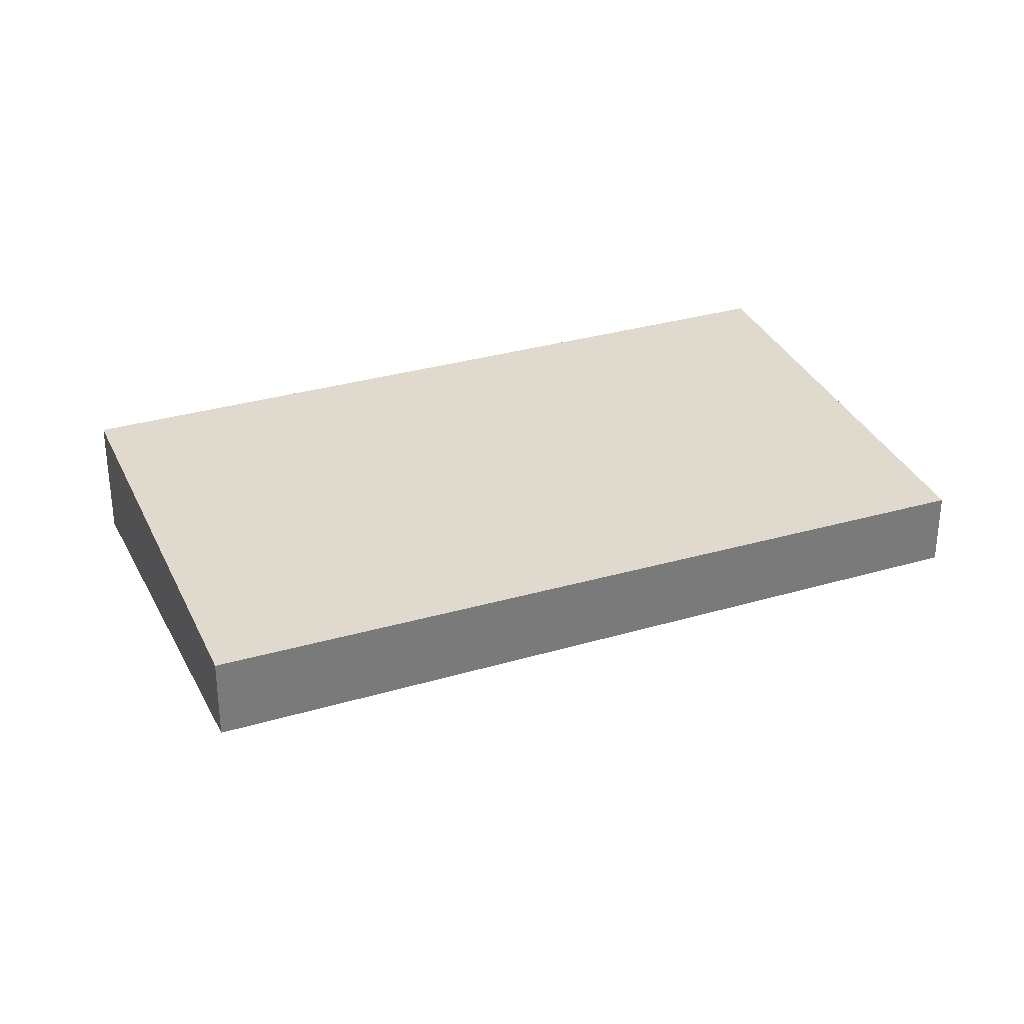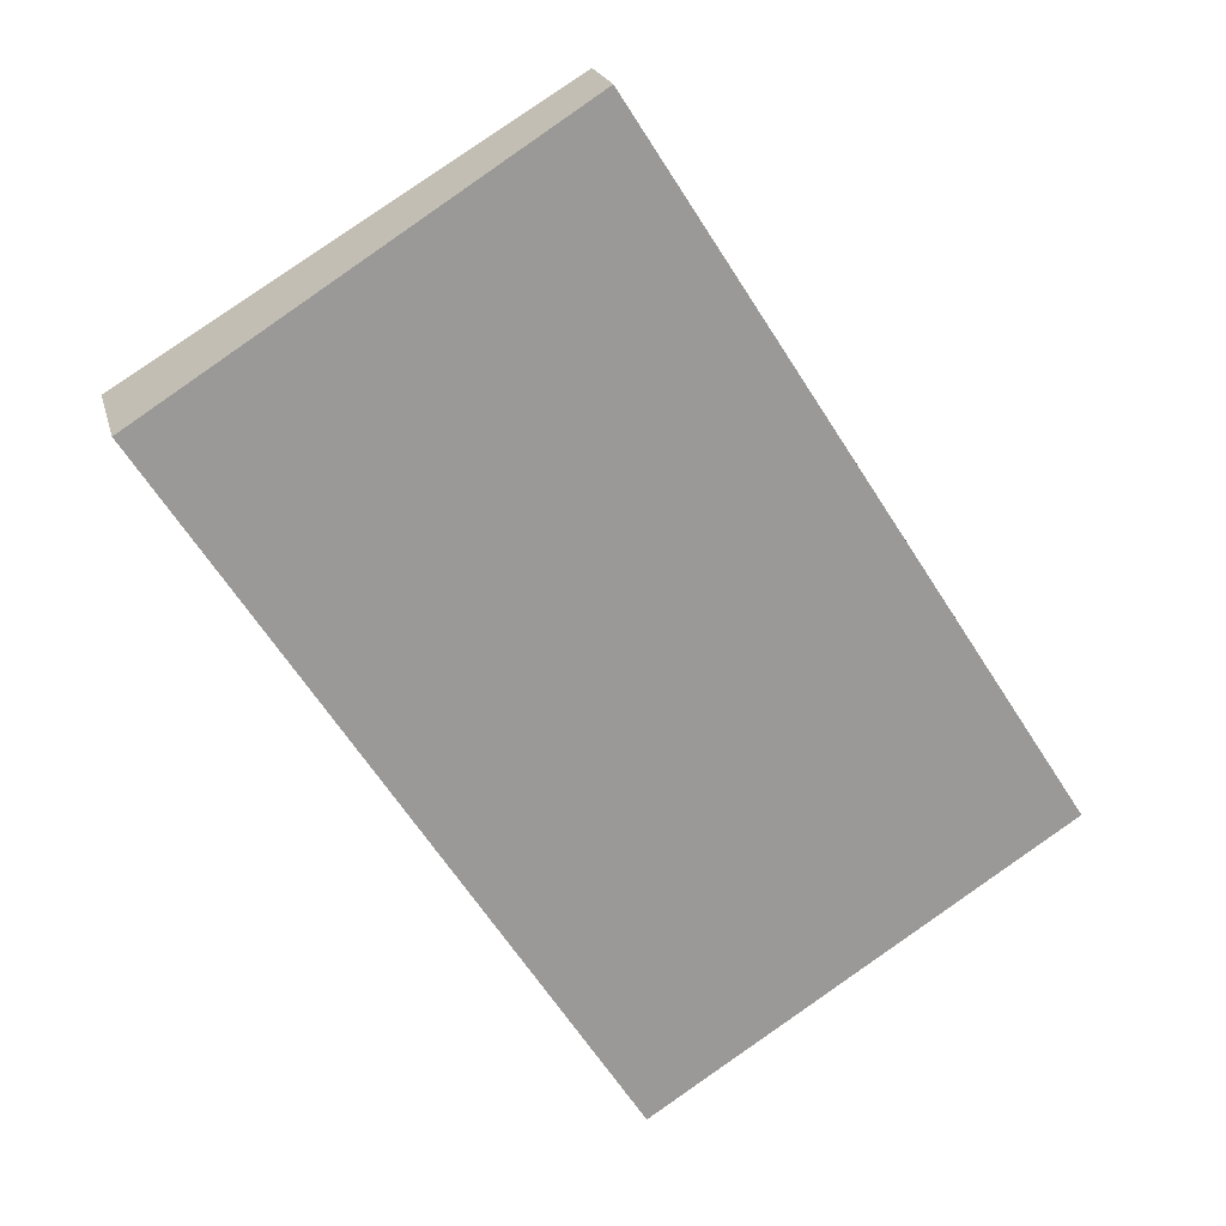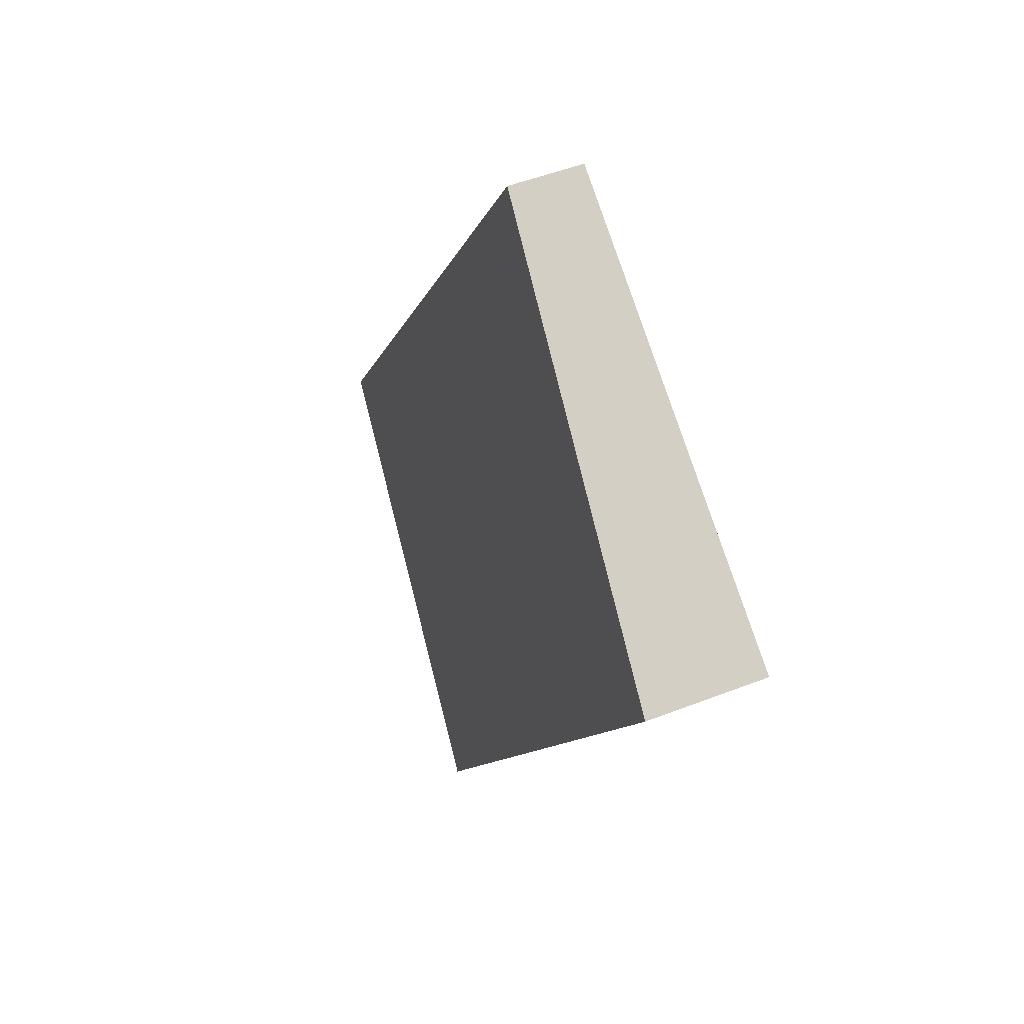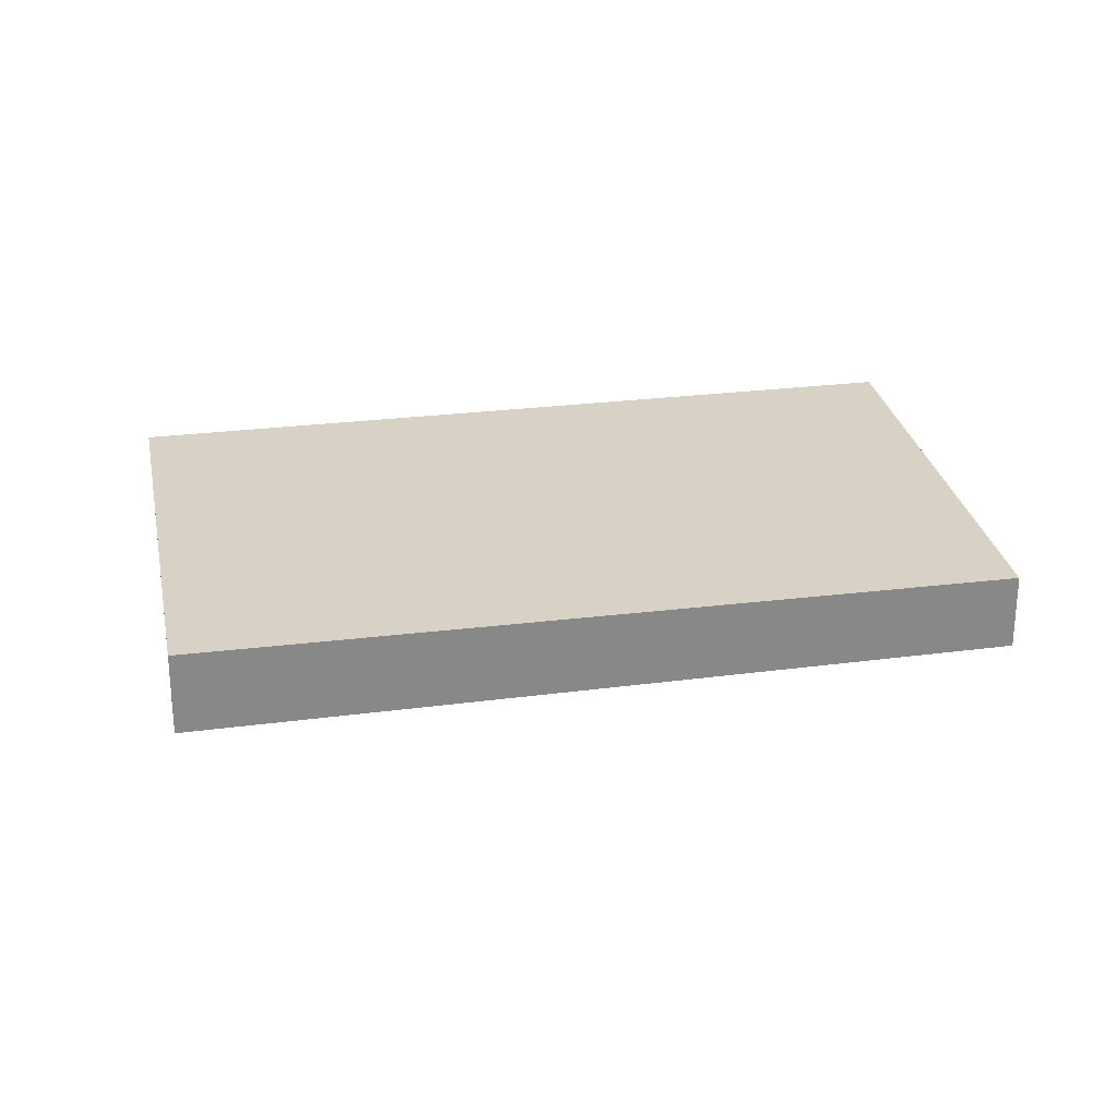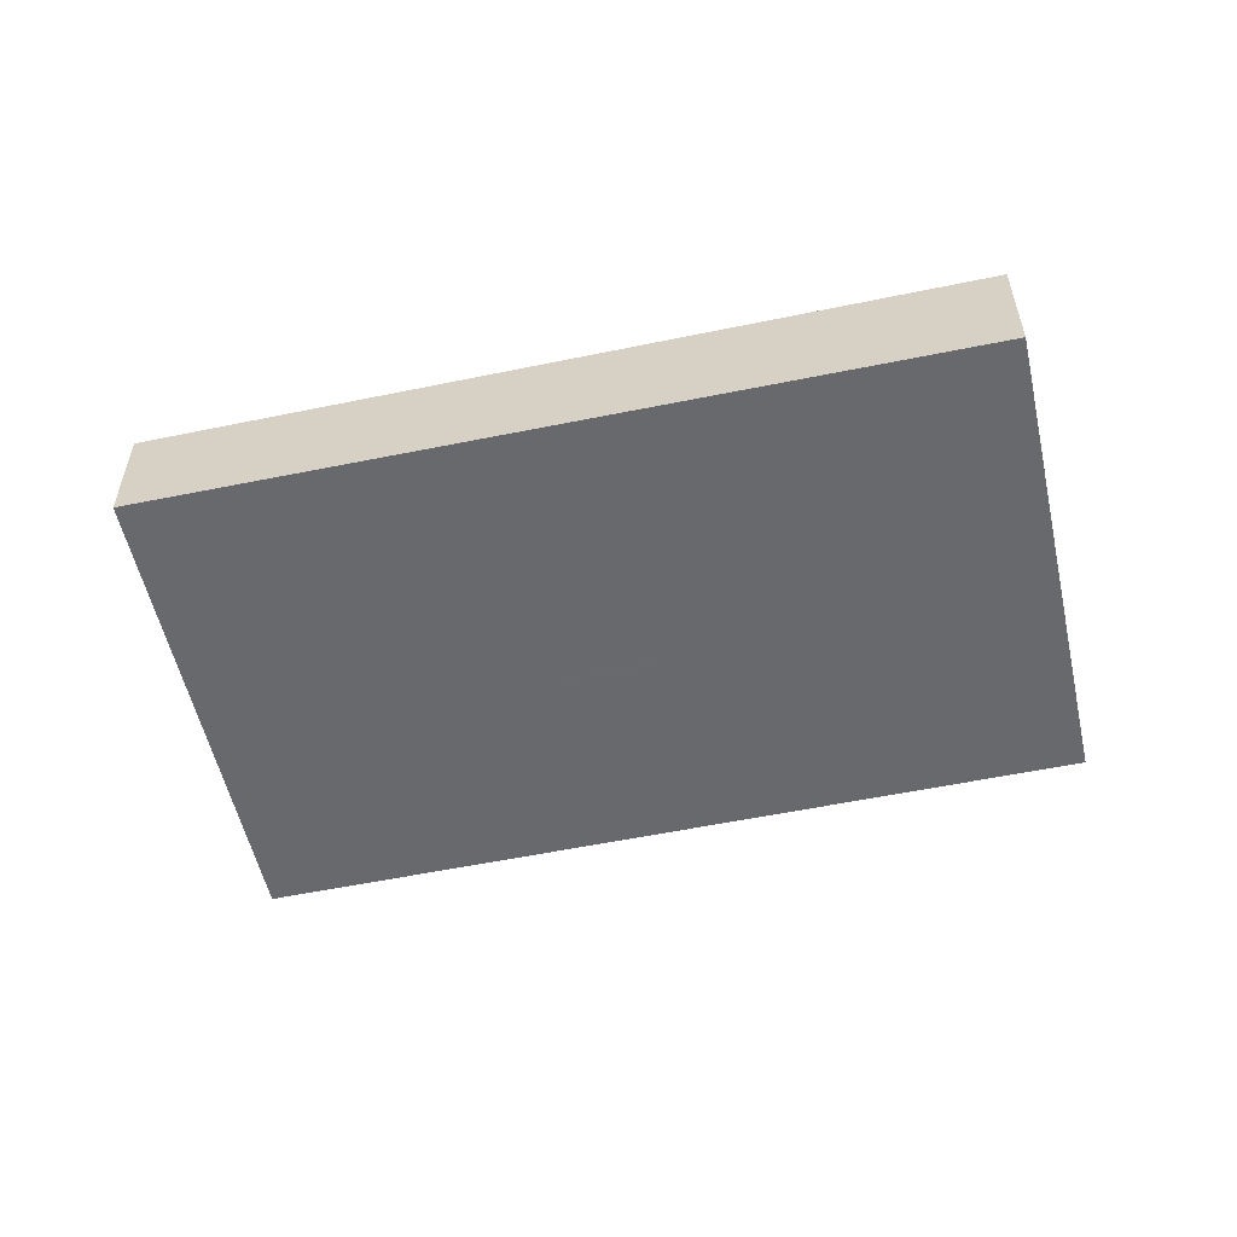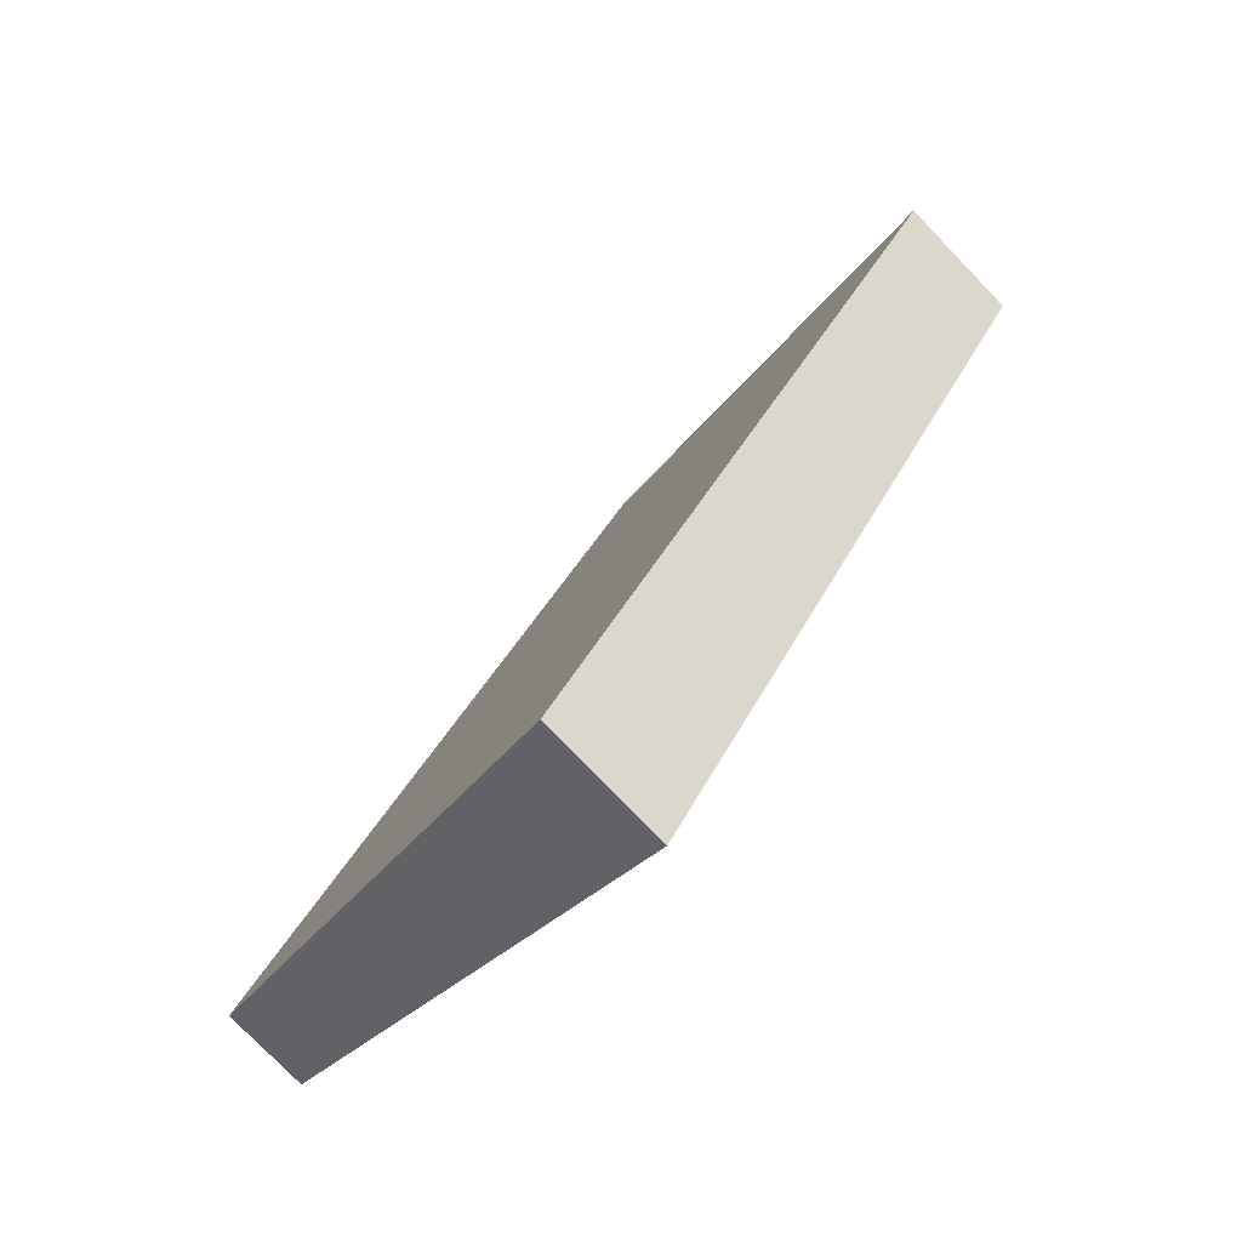
<metadata>
{"format":"obj","ext":"obj","renderer":"f3d","projection":"perspective","resolution":1024,"background":"white","views":[{"elev":32.7,"azim":101.0,"up":"+Z"},{"elev":20.9,"azim":-13.5,"up":"+Y"},{"elev":50.2,"azim":-113.2,"up":"+Y"},{"elev":27.5,"azim":112.0,"up":"+Z"},{"elev":-58.0,"azim":-45.1,"up":"+Z"},{"elev":-77.5,"azim":-136.0,"up":"+Y"}]}
</metadata>
<code>
v -2018 -505.6 -1.494
v -2023 -497.6 -1.406
v -2018 -494.5 -0.8756
v -2013 -502.5 -0.965
v -2022 -498.3 -1.414
v -2017 -495.2 -0.8836
v -2020 -496.5 -1.11
v -2020 -495.8 -1.103
v -2015 -503.8 -1.191
v -2022 -497.1 -1.32
v -2021 -497.8 -1.328
v -2017 -505.1 -1.41
v -2017 -501.2 -1.162
v -2019 -502.4 -1.38
v -2019 -502.9 -1.465
v -2017 -504.5 -1.403
v -2015 -503.2 -1.184
v -2018 -504.9 -1.487
v -2014 -499.9 -0.9354
v -2013 -501.9 -0.9581
v -2018 -495.1 -0.882
v -2020 -496.4 -1.109
v -2022 -497.6 -1.327
v -2022 -498.1 -1.412
v -2017 -495.7 -0.889
v -2019 -497 -1.116
v -2021 -498.3 -1.334
v -2022 -498.8 -1.419
v -2020 -495.8 -1.104
v -2020 -496.4 -1.111
v -2020 -496.5 -1.112
v -2019 -497 -1.118
v -2015 -503.2 -1.187
v -2015 -503.8 -1.194
v -2017 -501.2 -1.164
v -2019 -497.6 -1.124
v -2019 -497.6 -1.122
v -2017 -496.3 -0.8953
v -2022 -499.3 -1.425
v -2021 -498.8 -1.34
v -2016 -501.6 -1.169
v -2016 -501.6 -1.166
v -2018 -502.8 -1.385
v -2019 -503.3 -1.469
v -2014 -500.3 -0.9401
v -2017 -496.6 -0.9517
v -2018 -496 -0.9455
v -2015 -500.6 -0.996
v -2015 -500.2 -0.9914
v -2018 -495.5 -0.9402
v -2018 -495.4 -0.9387
v -2018 -494.8 -0.9324
v -2013 -502.8 -1.021
v -2014 -502.2 -1.014
v -2017 -500 -1.151
v -2017 -500 -1.148
v -2016 -499 -0.9781
v -2015 -498.6 -0.922
v -2020 -501.7 -1.451
v -2019 -501.2 -1.367
v -2016 -502.4 -1.175
v -2016 -502.4 -1.178
v -2014 -501.4 -1.005
v -2018 -503.7 -1.394
v -2018 -504.2 -1.479
v -2014 -501.1 -0.9495
v -2016 -501.9 -1.17
v -2016 -501.9 -1.173
v -2015 -500.9 -0.9999
v -2018 -503.2 -1.389
v -2019 -503.7 -1.473
v -2014 -500.6 -0.944
v -2016 -502.1 -1.174
v -2016 -502.1 -1.172
v -2014 -501.1 -1.002
v -2018 -503.4 -1.391
v -2019 -503.8 -1.475
v -2014 -500.8 -0.9458
v -2018 -504.9 -1.487
v -2018 -505.6 -1.494
v -2018 -505.6 0
v -2018 -504.9 0
v -2022 -497.1 -1.32
v -2023 -497.6 -1.406
v -2023 -497.6 -2.22e-16
v -2022 -497.1 0
v -2018 -495.1 -0.882
v -2018 -494.5 -0.8756
v -2018 -494.5 -1.11e-16
v -2018 -495.1 0
v -2013 -502.8 -1.021
v -2013 -502.5 -0.965
v -2013 -502.5 0
v -2013 -502.8 0
v -2022 -498.1 -1.412
v -2022 -498.3 -1.414
v -2022 -498.3 0
v -2022 -498.1 0
v -2017 -495.7 -0.889
v -2017 -495.2 -0.8836
v -2017 -495.2 0
v -2017 -495.7 0
v -2018 -494.8 -0.9324
v -2020 -495.8 -1.103
v -2020 -495.8 0
v -2018 -494.8 0
v -2015 -503.8 -1.194
v -2015 -503.8 -1.191
v -2015 -503.8 0
v -2015 -503.8 0
v -2020 -495.8 -1.104
v -2022 -497.1 -1.32
v -2022 -497.1 0
v -2020 -495.8 0
v -2018 -505.6 -1.494
v -2017 -505.1 -1.41
v -2017 -505.1 0
v -2018 -505.6 0
v -2020 -501.7 -1.451
v -2019 -502.9 -1.465
v -2019 -502.9 2.22e-16
v -2020 -501.7 0
v -2018 -504.2 -1.479
v -2018 -504.9 -1.487
v -2018 -504.9 0
v -2018 -504.2 0
v -2014 -500.3 -0.9401
v -2014 -499.9 -0.9354
v -2014 -499.9 0
v -2014 -500.3 0
v -2013 -502.5 -0.965
v -2013 -501.9 -0.9581
v -2013 -501.9 0
v -2013 -502.5 0
v -2017 -495.2 -0.8836
v -2018 -495.1 -0.882
v -2018 -495.1 0
v -2017 -495.2 0
v -2023 -497.6 -1.406
v -2022 -498.1 -1.412
v -2022 -498.1 0
v -2023 -497.6 -2.22e-16
v -2017 -496.3 -0.8953
v -2017 -495.7 -0.889
v -2017 -495.7 0
v -2017 -496.3 1.11e-16
v -2022 -498.3 -1.414
v -2022 -498.8 -1.419
v -2022 -498.8 0
v -2022 -498.3 0
v -2020 -495.8 -1.103
v -2020 -495.8 -1.104
v -2020 -495.8 0
v -2020 -495.8 0
v -2017 -505.1 -1.41
v -2015 -503.8 -1.194
v -2015 -503.8 0
v -2017 -505.1 0
v -2015 -498.6 -0.922
v -2017 -496.3 -0.8953
v -2017 -496.3 1.11e-16
v -2015 -498.6 0
v -2022 -498.8 -1.419
v -2022 -499.3 -1.425
v -2022 -499.3 2.22e-16
v -2022 -498.8 0
v -2019 -502.9 -1.465
v -2019 -503.3 -1.469
v -2019 -503.3 -2.22e-16
v -2019 -502.9 2.22e-16
v -2014 -500.6 -0.944
v -2014 -500.3 -0.9401
v -2014 -500.3 0
v -2014 -500.6 1.11e-16
v -2018 -494.5 -0.8756
v -2018 -494.8 -0.9324
v -2018 -494.8 0
v -2018 -494.5 -1.11e-16
v -2015 -503.8 -1.191
v -2013 -502.8 -1.021
v -2013 -502.8 0
v -2015 -503.8 0
v -2014 -499.9 -0.9354
v -2015 -498.6 -0.922
v -2015 -498.6 0
v -2014 -499.9 0
v -2022 -499.3 -1.425
v -2020 -501.7 -1.451
v -2020 -501.7 0
v -2022 -499.3 2.22e-16
v -2019 -503.8 -1.475
v -2018 -504.2 -1.479
v -2018 -504.2 0
v -2019 -503.8 0
v -2013 -501.9 -0.9581
v -2014 -501.1 -0.9495
v -2014 -501.1 1.11e-16
v -2013 -501.9 0
v -2019 -503.3 -1.469
v -2019 -503.7 -1.473
v -2019 -503.7 0
v -2019 -503.3 -2.22e-16
v -2014 -500.8 -0.9458
v -2014 -500.6 -0.944
v -2014 -500.6 1.11e-16
v -2014 -500.8 0
v -2019 -503.7 -1.473
v -2019 -503.8 -1.475
v -2019 -503.8 0
v -2019 -503.7 0
v -2014 -501.1 -0.9495
v -2014 -500.8 -0.9458
v -2014 -500.8 0
v -2014 -501.1 1.11e-16
v -2018 -505.6 0
v -2023 -497.6 0
v -2018 -494.5 0
v -2013 -502.5 0
f 50 6 25 47
f 52 3 21 51
f 24 2 10 23
f 28 5 11 27
f 30 23 10 29
f 32 27 11 31
f 34 12 16 33
f 16 12 1 18
f 70 43 41 68
f 71 44 43 70
f 54 20 4 53
f 69 48 45 72
f 51 21 6 50
f 23 11 5 24
f 31 11 23 30
f 58 19 49 57
f 60 14 15 59
f 55 35 14 60
f 29 8 22 30
f 31 7 26 32
f 33 17 9 34
f 68 41 42 67
f 30 22 7 31
f 56 13 35 55
f 36 32 26 37
f 47 25 38 46
f 39 28 27 40
f 40 27 32 36
f 41 35 13 42
f 43 14 35 41
f 44 15 14 43
f 49 19 45 48
f 46 37 26 47
f 48 42 13 49
f 47 26 7 50
f 51 22 8 52
f 53 9 17 54
f 67 42 48 69
f 50 7 22 51
f 57 49 13 56
f 55 36 37 56
f 56 37 46 57
f 57 46 38 58
f 59 39 40 60
f 60 40 36 55
f 61 17 33 62
f 63 54 17 61
f 62 33 16 64
f 64 16 18 65
f 66 20 54 63
f 74 61 62 73
f 75 63 61 74
f 73 62 64 76
f 76 64 65 77
f 78 66 63 75
f 73 68 67 74
f 74 67 69 75
f 76 70 68 73
f 77 71 70 76
f 75 69 72 78
f 80 81 82 79
f 84 85 86 83
f 88 89 90 87
f 92 93 94 91
f 96 97 98 95
f 100 101 102 99
f 104 105 106 103
f 108 109 110 107
f 112 113 114 111
f 116 117 118 115
f 120 121 122 119
f 124 125 126 123
f 128 129 130 127
f 132 133 134 131
f 136 137 138 135
f 140 141 142 139
f 144 145 146 143
f 148 149 150 147
f 152 153 154 151
f 156 157 158 155
f 160 161 162 159
f 164 165 166 163
f 168 169 170 167
f 172 173 174 171
f 176 177 178 175
f 180 181 182 179
f 184 185 186 183
f 188 189 190 187
f 192 193 194 191
f 196 197 198 195
f 200 201 202 199
f 204 205 206 203
f 208 209 210 207
f 212 213 214 211
f 216 217 218 215

</code>
